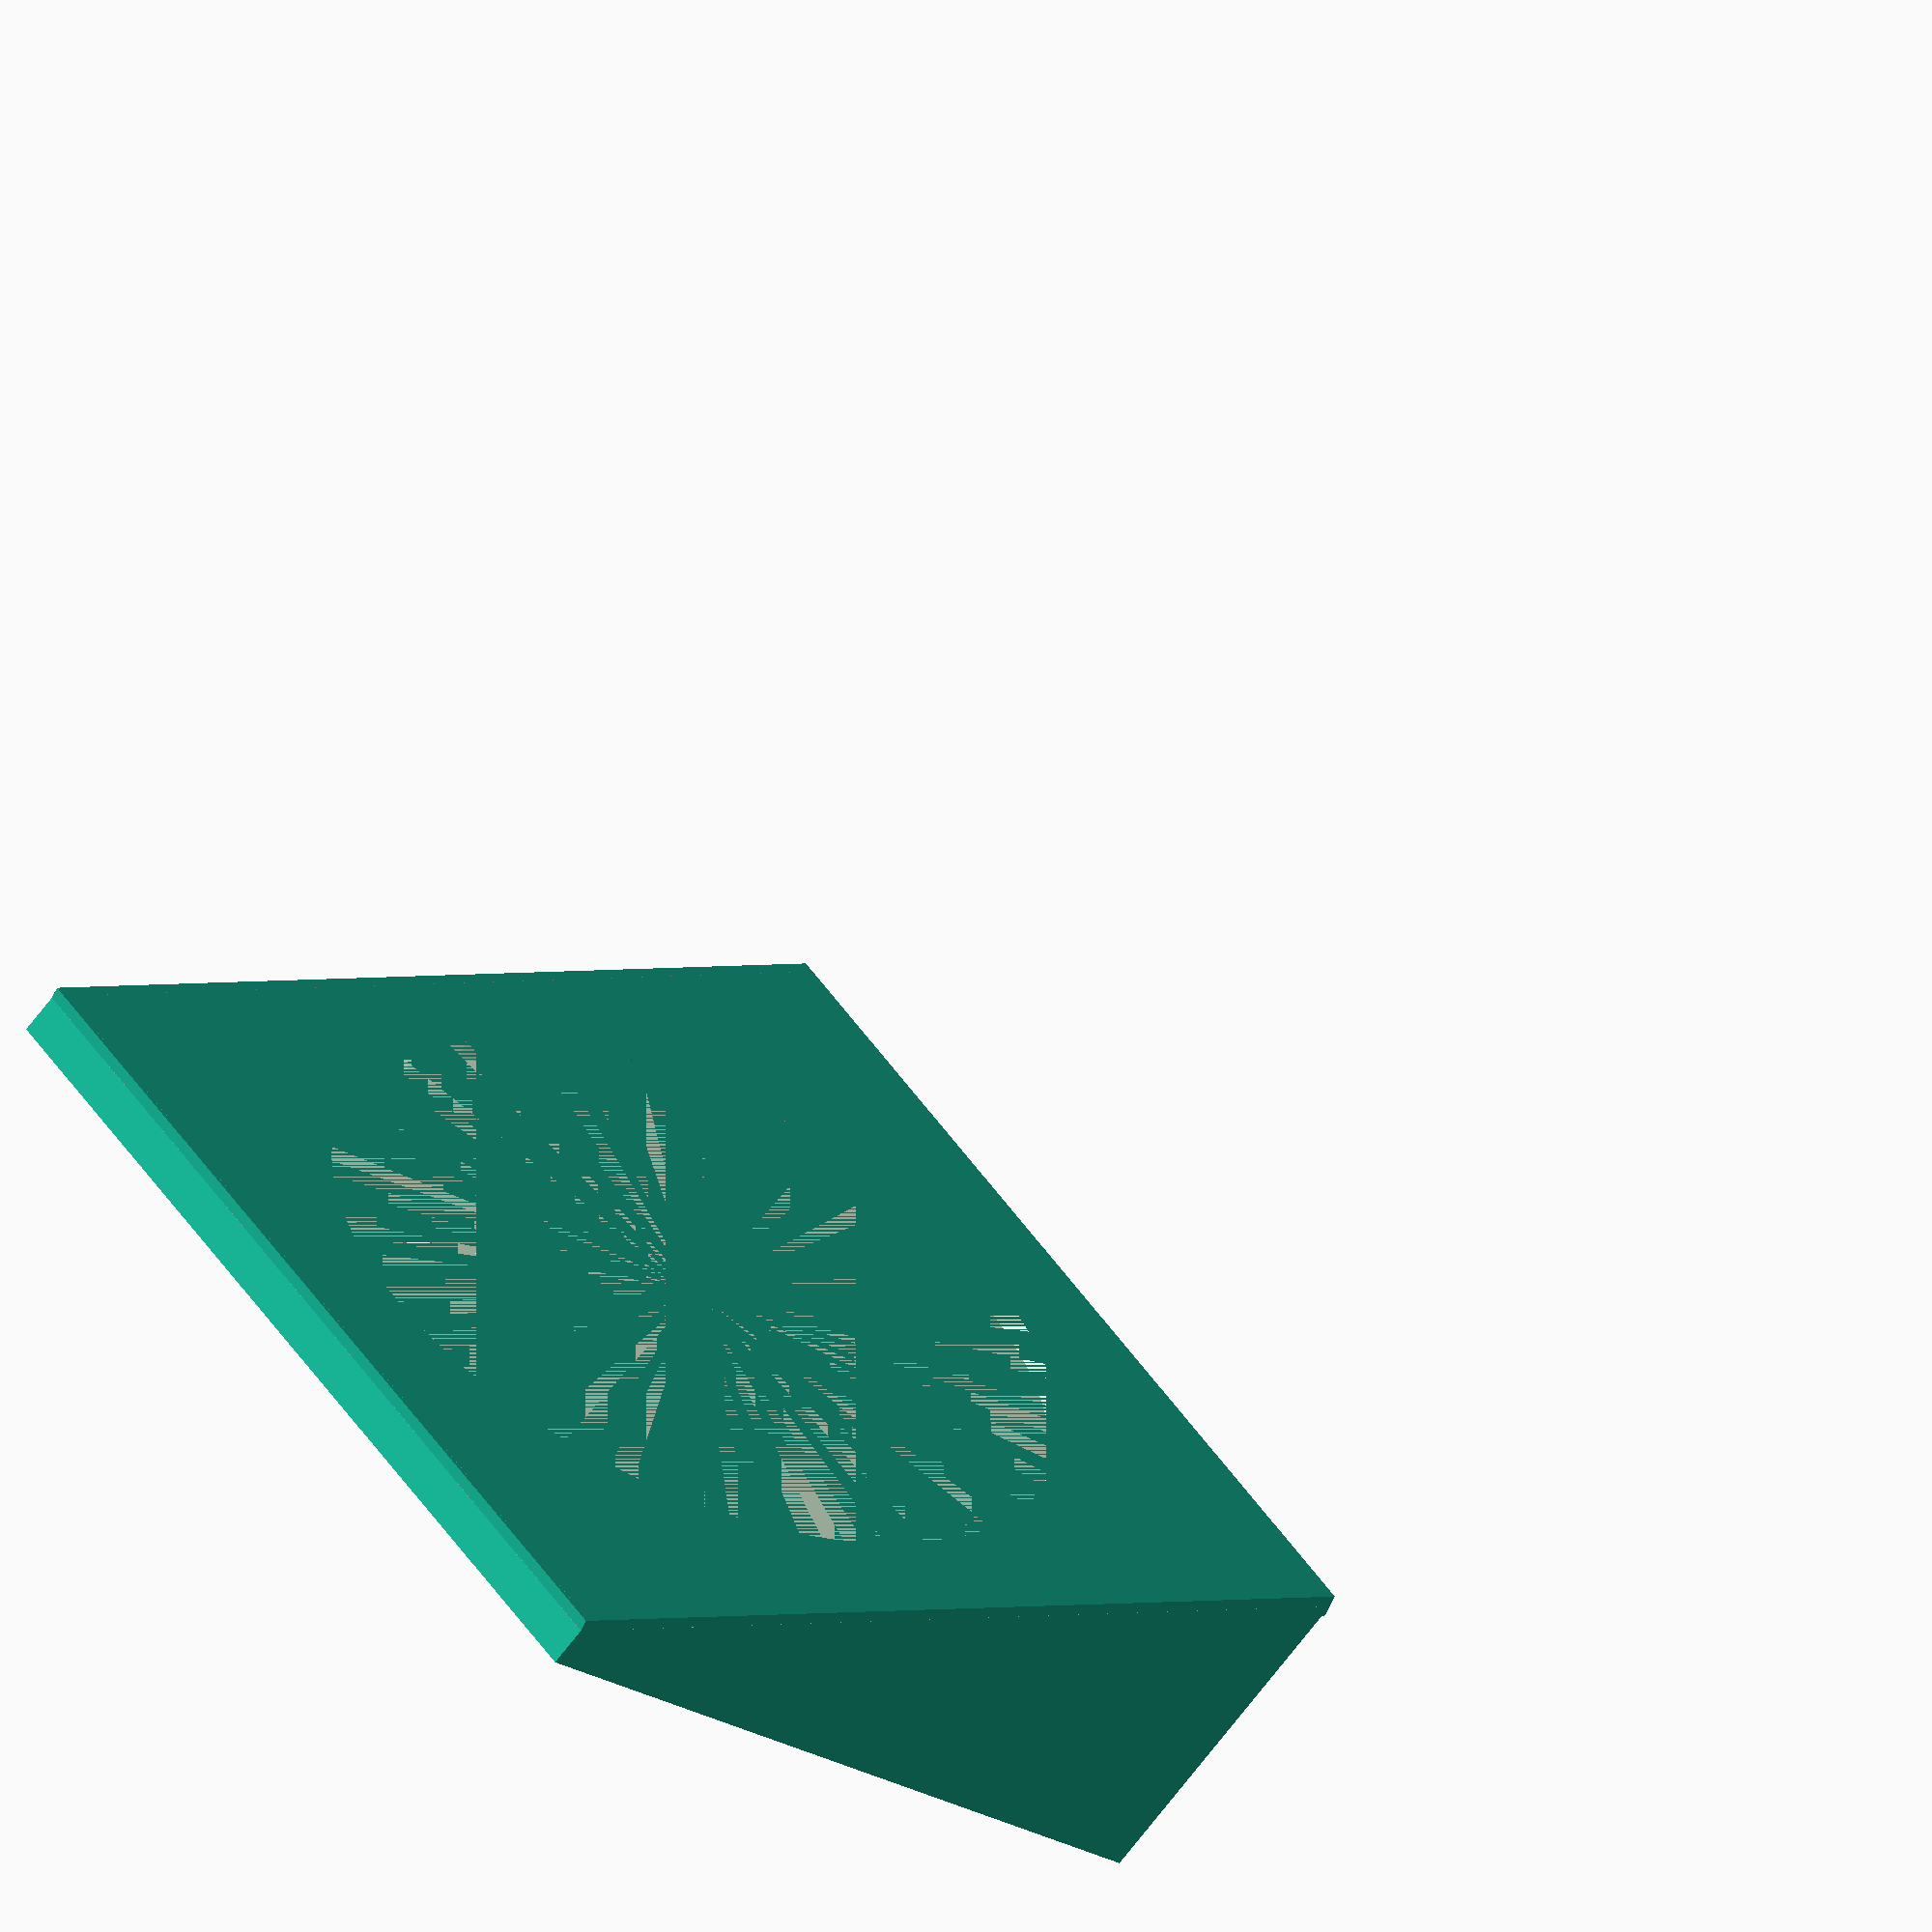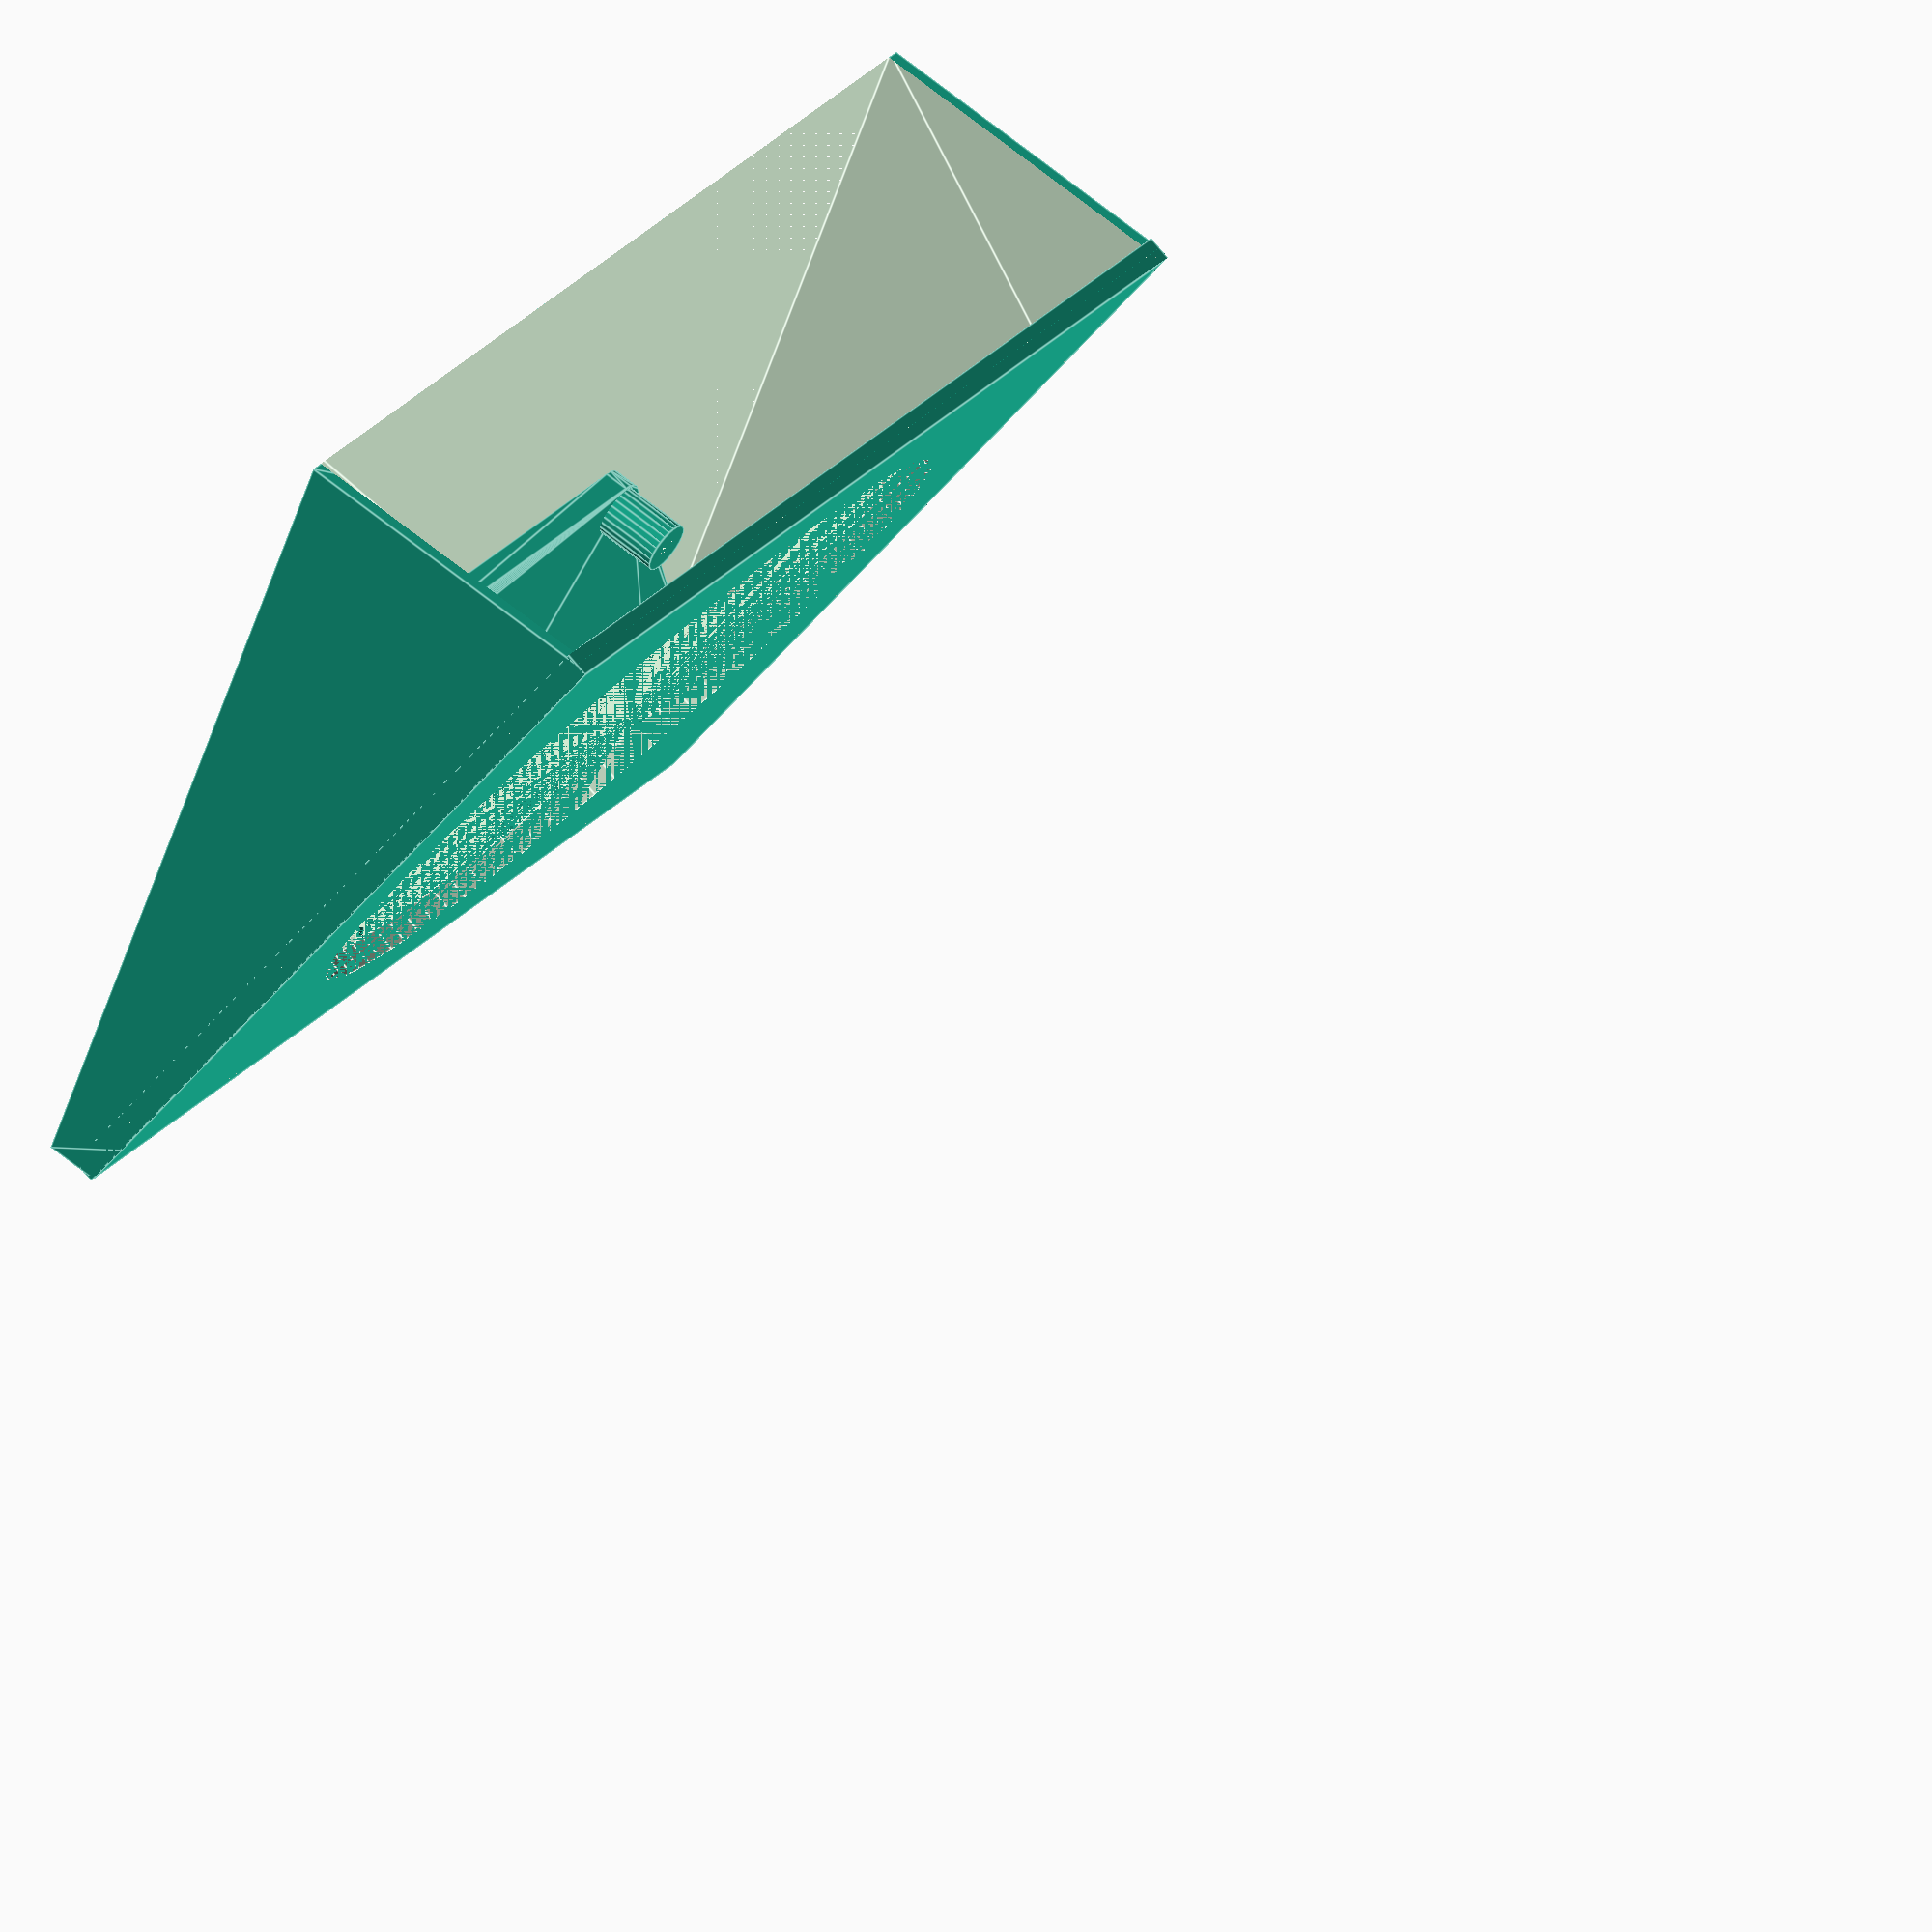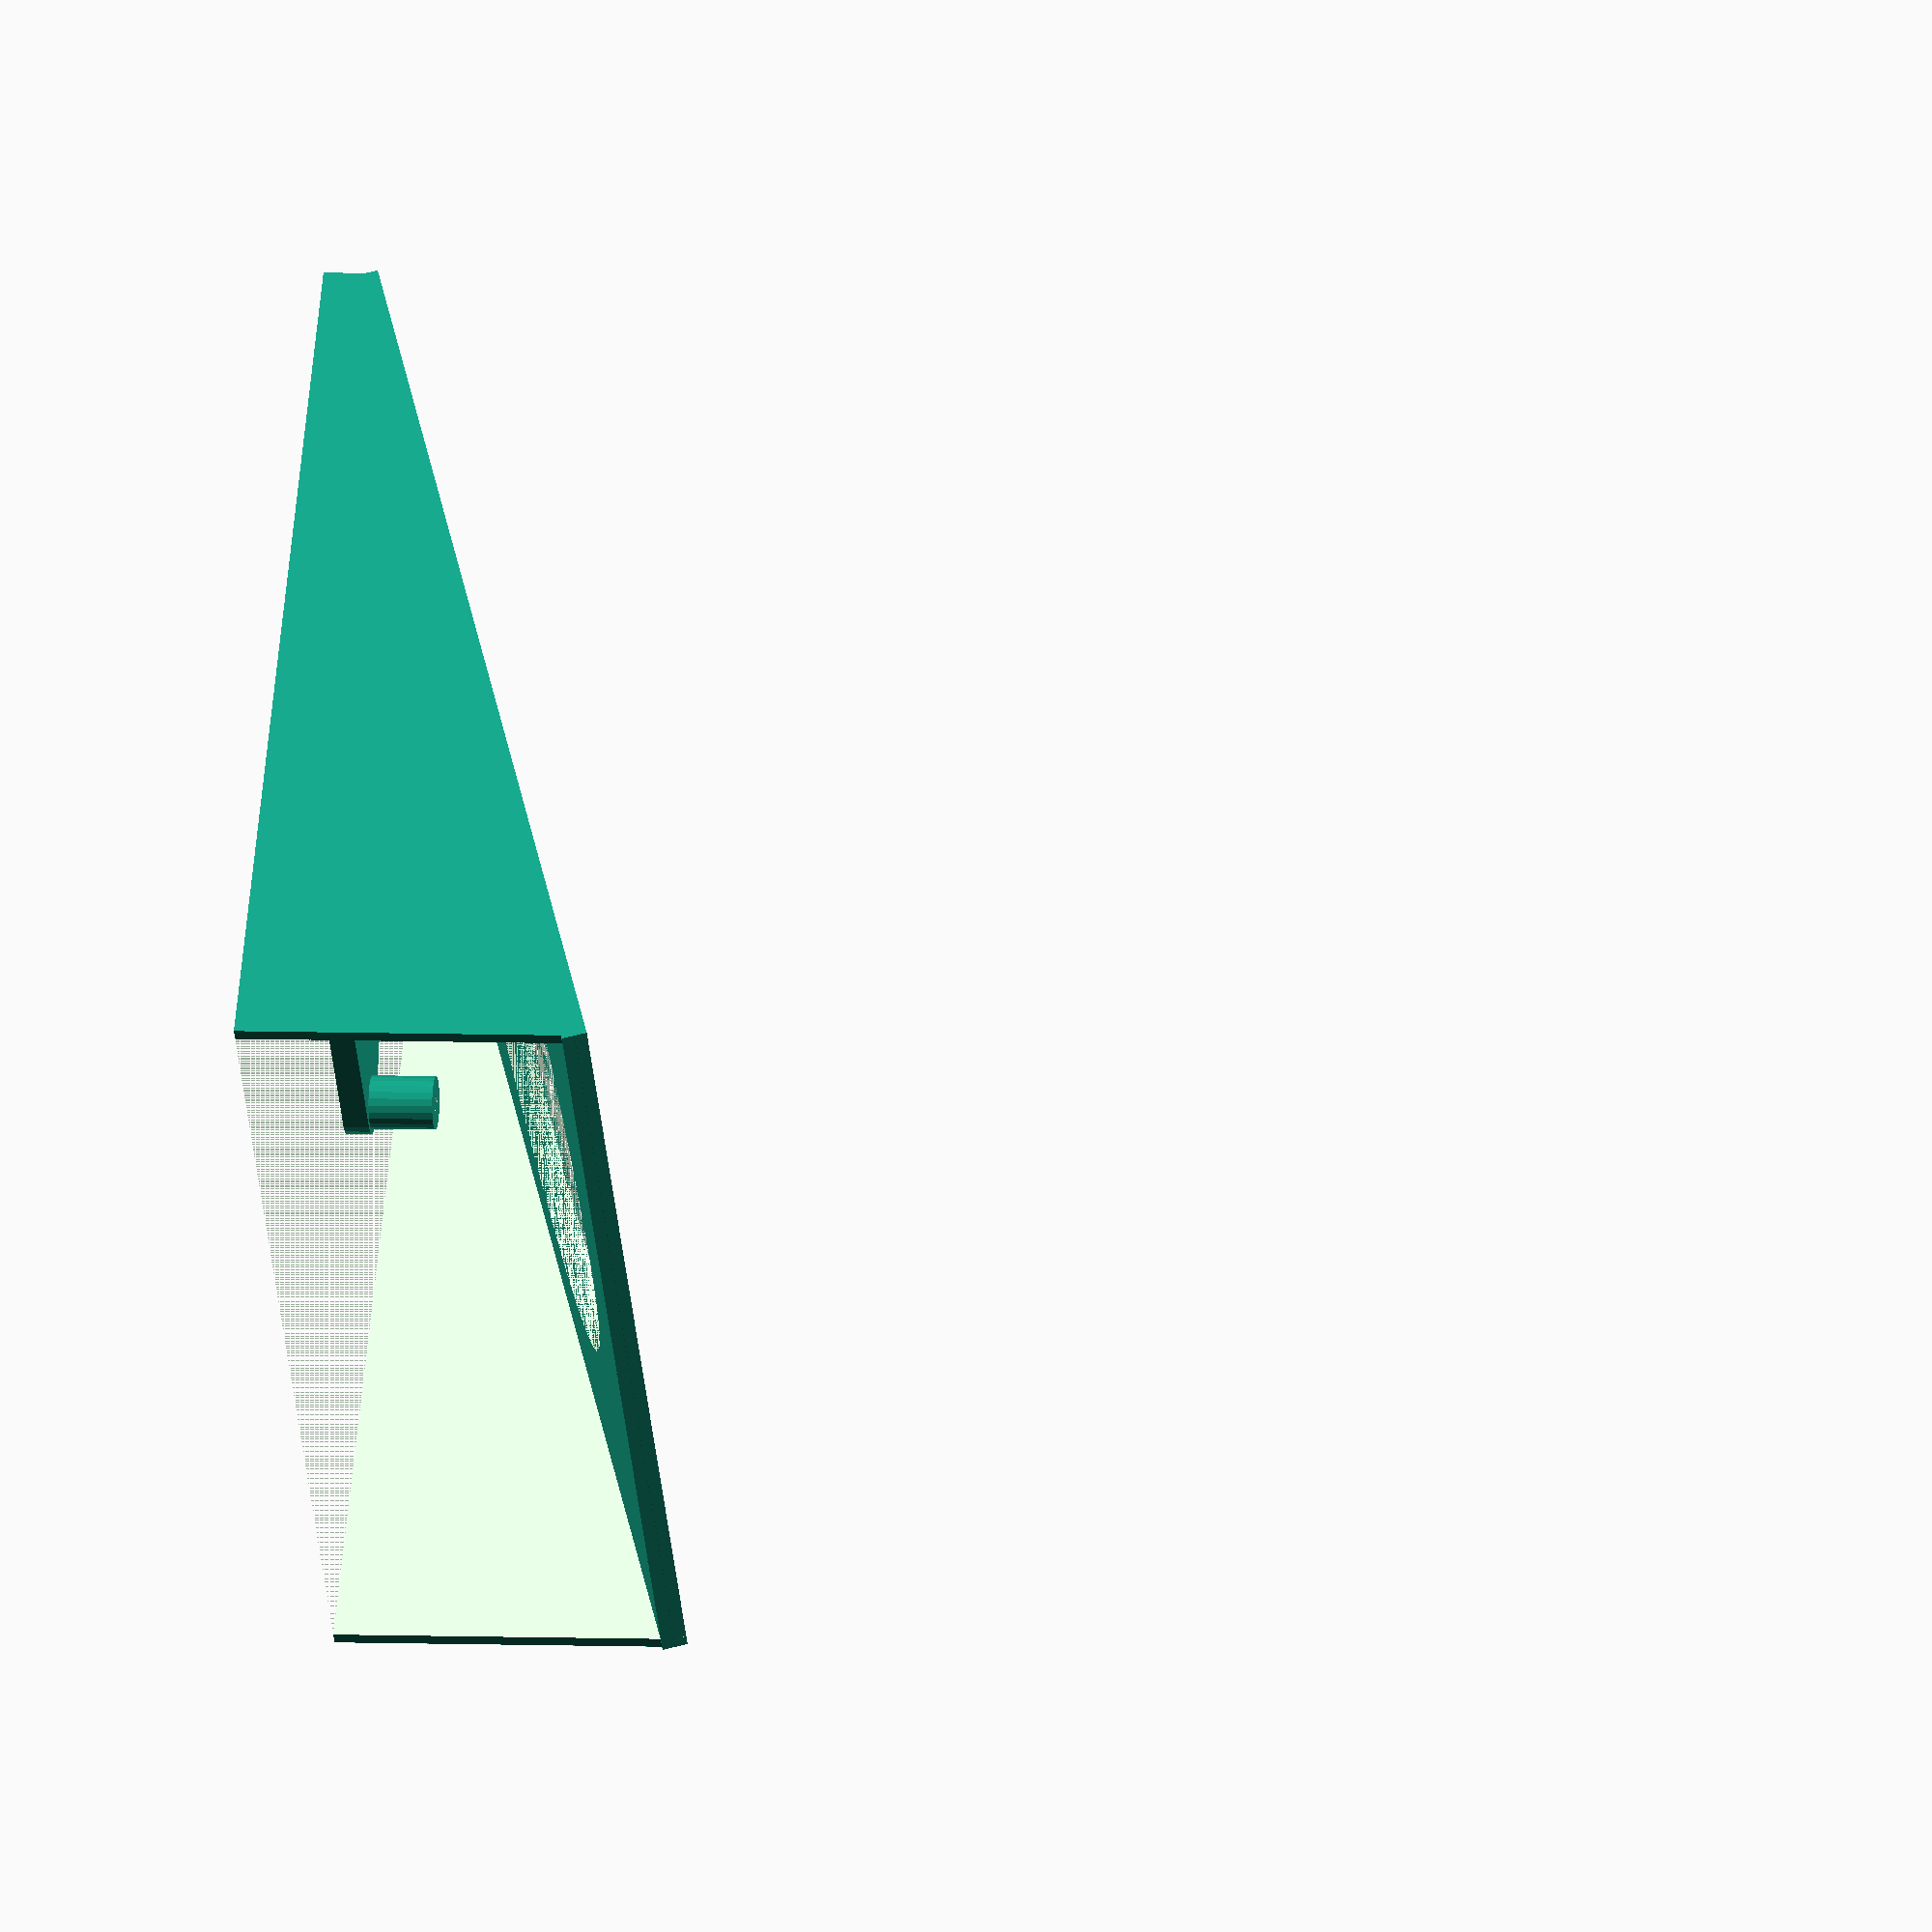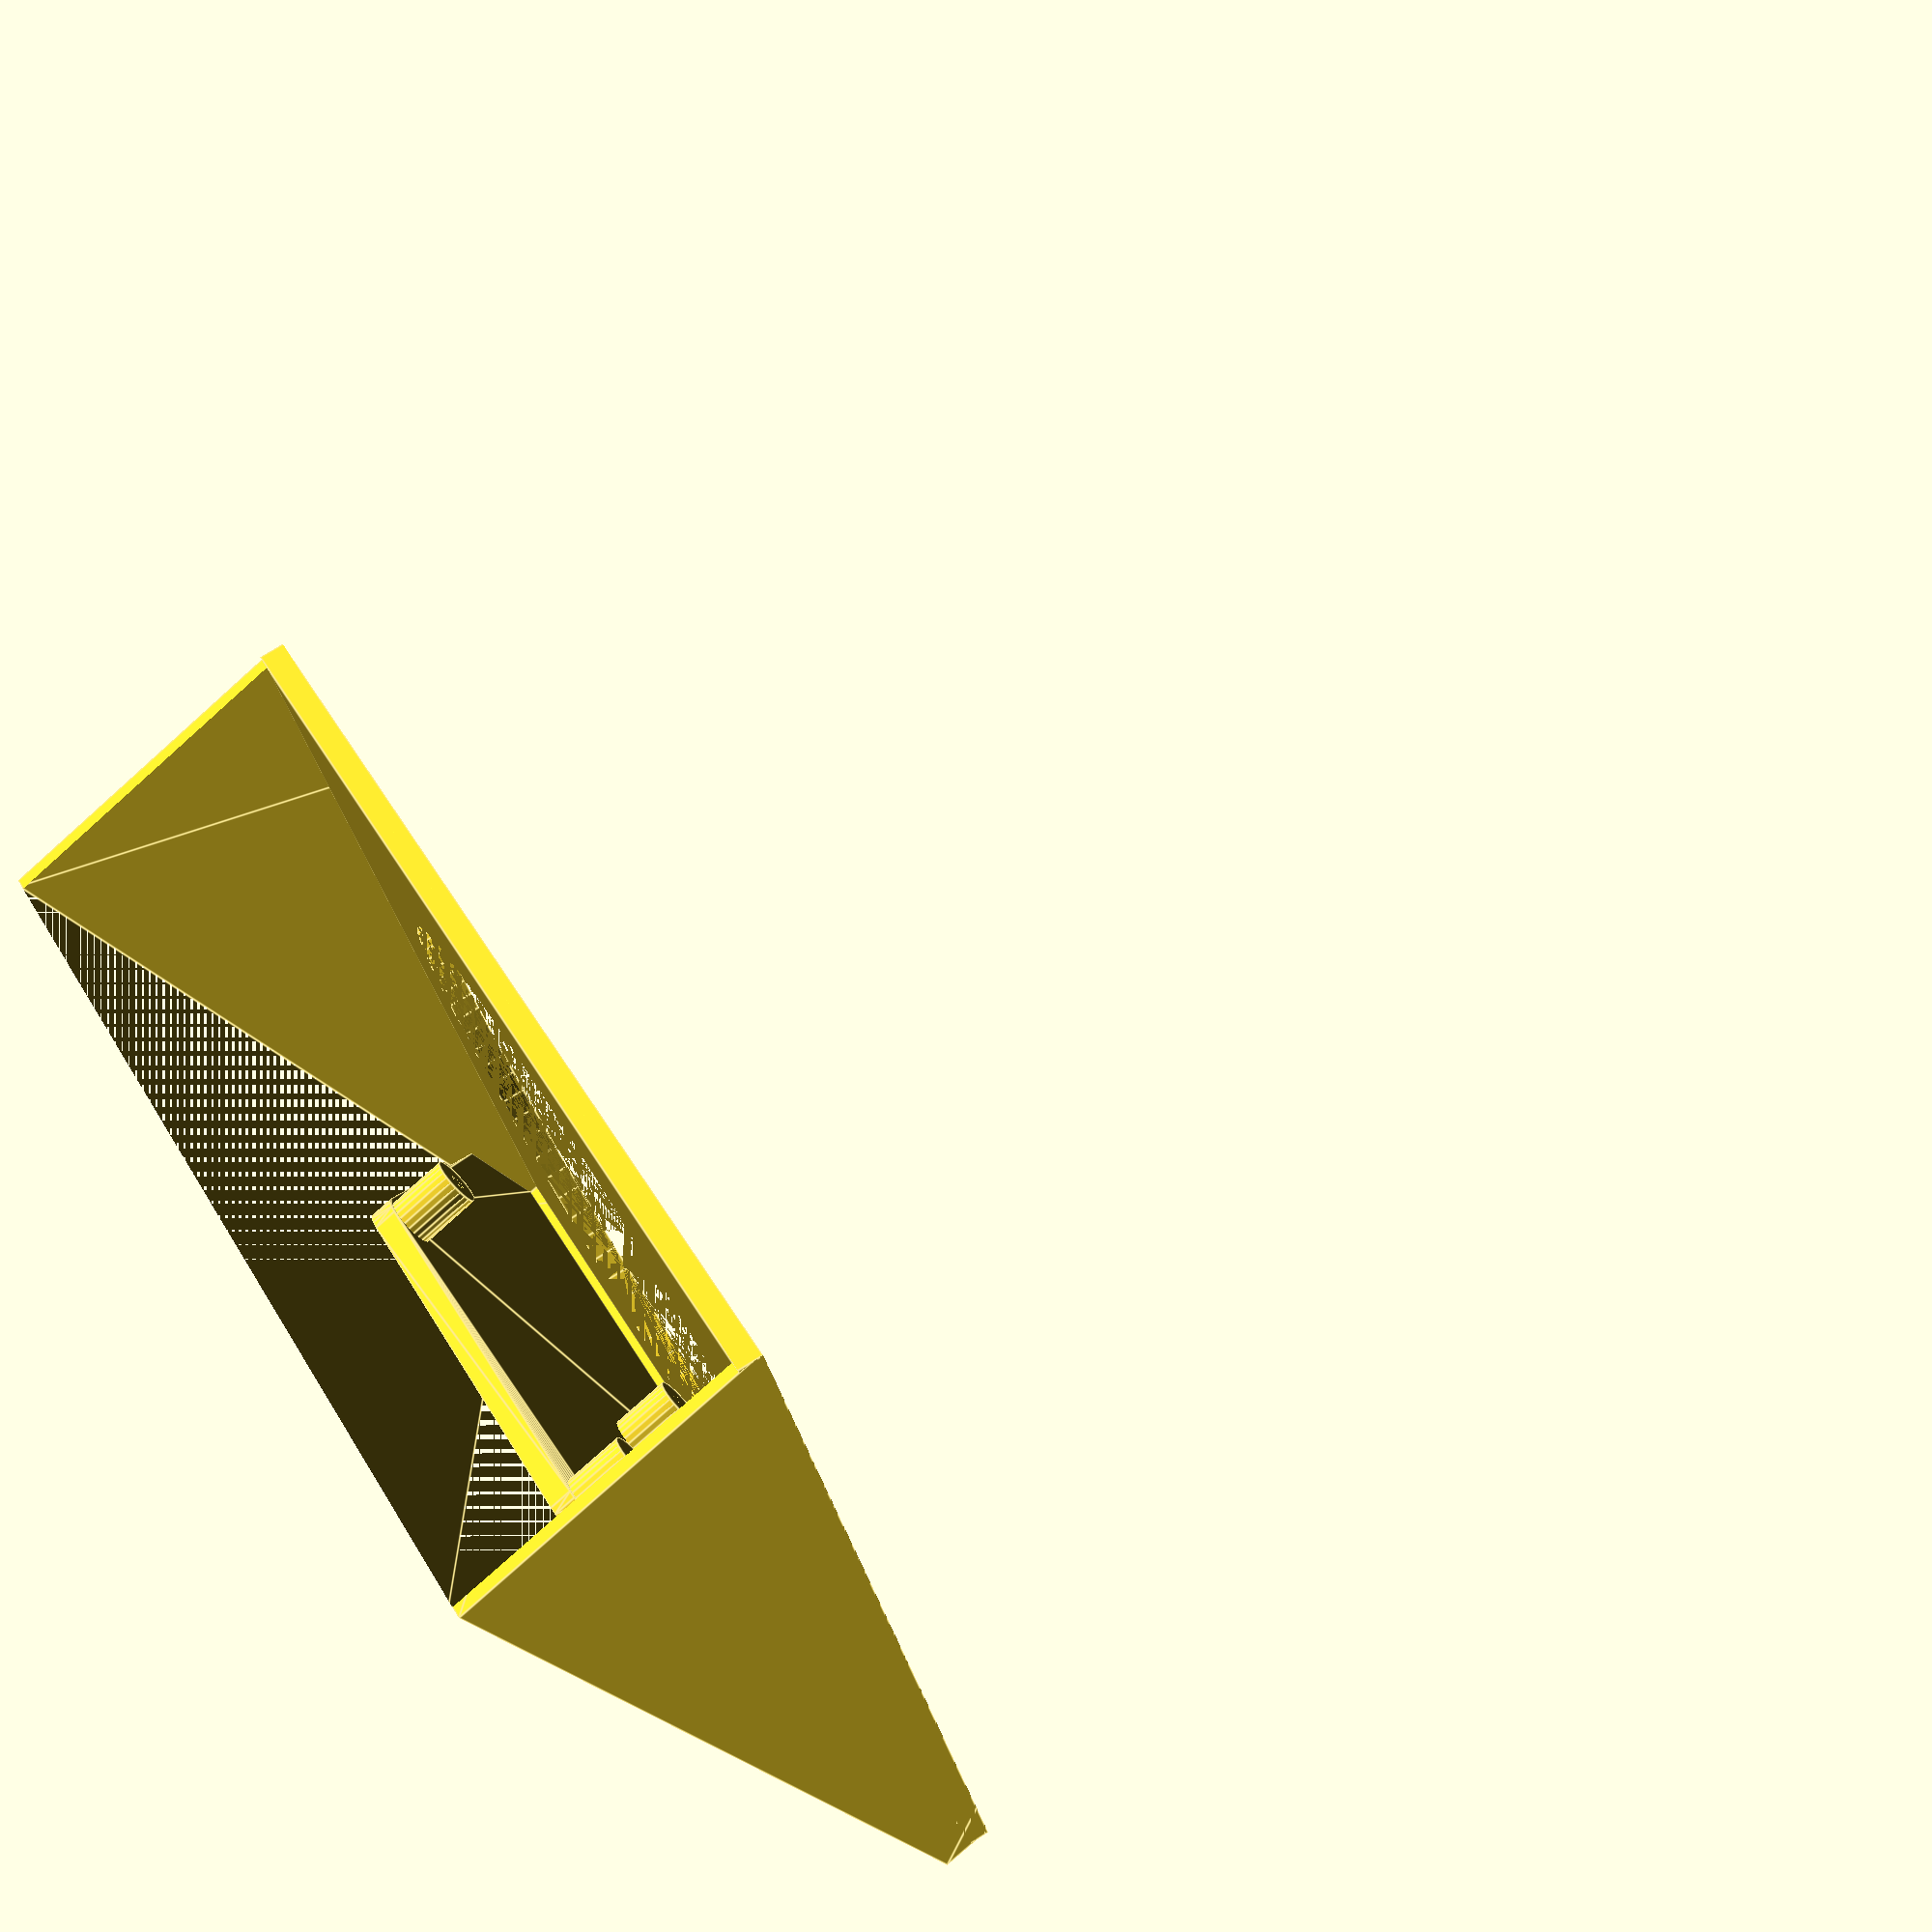
<openscad>
$fn=24;

size = 78;

height = 15;
thickness = 2;
angle = 17.5;


module pegs(){
	location(){
		peg();
	}
}

module peg(){
	difference() {
		cylinder(h = 7, d = 4.2);
		cylinder(h = 7, d = 1.5);
	}
}

module location(){
	translate([-31.215/2, 2.15, 0])
    children();
	translate([31.215/2, 2.15, 0])
	children();
	translate([-0.275, -19.15, 0])
	children();
}

//the tilted top surface with a hole cut out
module case(){
	translate([0,0,height])
	rotate([angle,0,0])
	difference(){
		cube([size,size,thickness], center = true);
		cylinder(d = 62, h = thickness, center = true, $fn = 96);
	}
}

//the four walls of the outside box I believe
module outside(){
    difference(){
      linear_extrude(h=50){
        rotate([angle,0,0]) 
        square([size,size], center = true);
      }
      
      linear_extrude(h=60){
        rotate([angle,0,0]) 
        translate([0,1,0]) square([size-2,size-1], center = true);
      }
  }
}

//the total bottom, including the platform for the stilts
module bottom(){
	difference(){
	    outside();
	    translate([0,0,height]) rotate([angle,0,0]) translate([0,0,50]) cube([602,602,100], center = true);
	}
    
    	hull(){
		location(){
			cylinder(d = 5, h = 2);
		}
        
        translate([-0.275, -36, 0])cube([38.5,10,2]);
	};
}

pegs();
case();
bottom();
</openscad>
<views>
elev=70.7 azim=48.2 roll=322.3 proj=o view=wireframe
elev=117.6 azim=205.3 roll=230.0 proj=o view=edges
elev=174.5 azim=43.0 roll=262.1 proj=o view=solid
elev=81.1 azim=221.8 roll=311.7 proj=p view=edges
</views>
